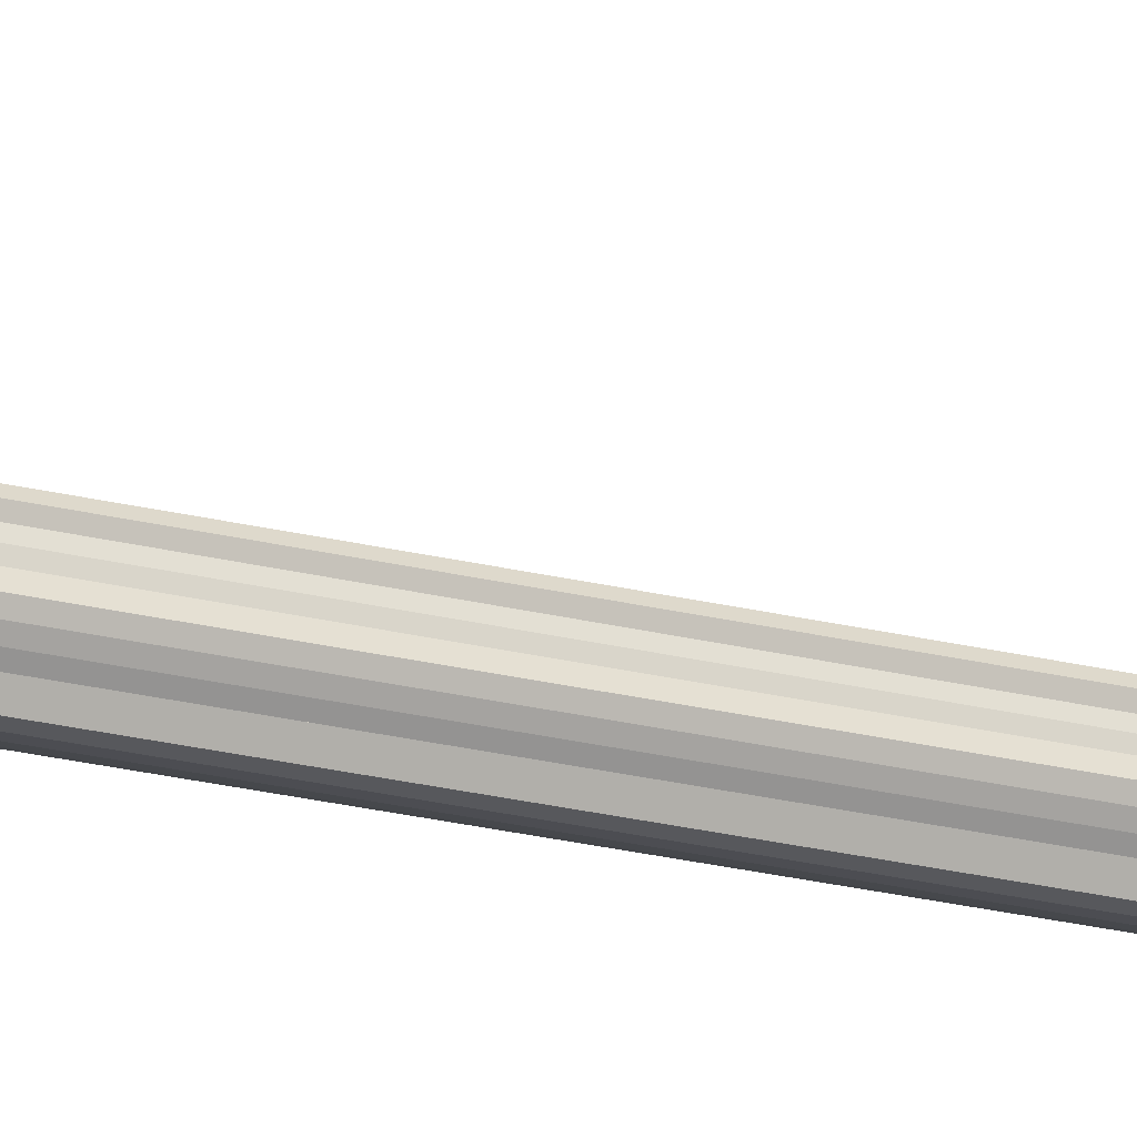
<metadata>
{"format":"obj","ext":"obj","renderer":"f3d","projection":"perspective","resolution":1024,"background":"white","views":[{"elev":-16.1,"azim":58.8,"up":"+Y"}]}
</metadata>
<code>
o Circle
v -0.1044 0.3434 -14.56
v -0.2047 0.313 -14.56
v -0.1995 0.3253 -61.96
v -0.101 0.3552 -61.96
v -0.4448 -0.3182 -14.56
v -0.3783 -0.3993 -14.56
v -0.3712 -0.3926 -61.98
v -0.4365 -0.3131 -61.98
v 0.4943 -0.2257 -14.56
v 0.5247 -0.1253 -14.56
v 0.5149 -0.1238 -61.98
v 0.485 -0.2223 -61.98
v 0.1044 0.3434 -14.56
v -1e-06 0.3537 -14.56
v -1e-06 0.3462 -61.98
v 0.1024 0.3361 -61.98
v -0.5247 -0.1253 -14.56
v -0.4943 -0.2257 -14.56
v -0.485 -0.2223 -61.98
v -0.5149 -0.1238 -61.98
v 0.3783 -0.3993 -14.56
v 0.4448 -0.3182 -14.56
v 0.4365 -0.3131 -61.98
v 0.3907 -0.3926 -61.99
v 0.2972 0.2635 -14.56
v 0.2047 0.313 -14.56
v 0.2009 0.3063 -61.98
v 0.2917 0.2577 -61.98
v 0.2047 -0.5153 -14.56
v 0.2972 -0.2905 -14.56
v 0.2917 -0.2859 -61.98
v 0.2009 -0.5064 -61.98
v -0.4943 0.1838 -14.56
v -0.5247 0.08341 -14.56
v -0.3726 0.0997 -61.96
v -0.3509 0.1712 -61.96
v 0.4448 0.2763 -14.56
v 0.3783 0.3573 -14.56
v 0.3712 0.3498 -61.98
v 0.4365 0.2703 -61.98
v 0 -0.556 -14.56
v 0.1044 -0.5457 -14.56
v 0.1024 -0.5363 -61.98
v 0.001448 -0.5274 -61.96
v -0.3783 0.3573 -14.56
v -0.4448 0.2763 -14.56
v -0.4351 0.2893 -61.96
v -0.3698 0.3689 -61.96
v 0.5247 0.08341 -14.56
v 0.4943 0.1838 -14.56
v 0.3523 0.1522 -61.98
v 0.374 0.08065 -61.98
v -0.2047 -0.5153 -14.56
v -0.1044 -0.5457 -14.56
v -0.101 -0.5173 -61.96
v -0.2009 -0.5064 -61.98
v -0.2972 0.2635 -14.56
v -0.2902 0.2768 -61.96
v -0.2972 -0.2905 -14.56
v -0.2917 -0.2859 -61.98
v 0.535 -0.02097 -14.56
v 0.3813 0.006256 -61.98
v -0.535 -0.02097 -14.56
v -0.3799 0.0253 -61.96
v 0.3827 0.6241 0.8381
v 0.1951 0.681 0.8381
v -0.6022 0.04788 0.8381
v -0.5688 -0.08492 0.8381
v 0.5556 -0.5039 0.8381
v 0.7071 -0.7071 0.8381
v -0.5897 0.1749 0.8381
v 0.7071 0.7071 0.8381
v 0.5556 0.5317 0.8381
v 0.1951 -0.9808 0.8381
v 0.3827 -0.9239 0.8381
v -0.8315 0.5556 0.8381
v -0.5526 0.297 0.8381
v 0.6504 0.297 0.8381
v 0.8315 0.5556 0.8381
v -0.1951 -0.9808 0.8381
v 0 -1 0.8381
v -0.5556 0.5317 0.8381
v -0.7071 0.7071 0.8381
v 0.7 0.04788 0.8381
v 0.6875 0.1749 0.8381
v -0.5556 -0.5039 0.8381
v -0.3827 -0.9239 0.8381
v -0.1951 0.681 0.8381
v -0.3827 0.6241 0.8381
v -0.8315 -0.5556 0.8381
v -0.7071 -0.7071 0.8381
v 0.9239 -0.3827 0.8381
v 0.6875 -0.07914 0.8381
v -1e-06 0.7003 0.8381
v -0.9239 -0.3827 0.8381
v 0.8315 -0.5556 0.8381
v -0.05219 0.3485 -14.56
v 0.05219 0.3485 -14.56
v 0.09754 0.6906 0.8381
v 0.1497 0.5122 -0.9836
v -0.2889 0.6526 0.8381
v -0.1497 0.5122 -0.9836
v 0.4264 0.3976 -0.9836
v -0.2937 0.4685 -0.9836
v -0.1546 0.3282 -14.56
v -0.251 0.2882 -14.56
v 0.2937 0.4685 -0.9836
v 0.4691 0.5779 0.8381
v 0.251 0.2882 -14.56
v -0.4691 0.5779 0.8381
v 0.1546 0.3282 -14.56
v -0.4264 0.3976 -0.9836
v -0.09755 0.6906 0.8381
v -1e-06 0.527 -0.9836
v 0.2889 0.6526 0.8381
v 0.2217 0.4904 -0.9836
v -0.2217 0.4904 -0.9836
v 0.07487 0.5196 -0.9836
v 0.3601 0.4331 -0.9836
v -0.3601 0.4331 -0.9836
v -0.07487 0.5196 -0.9836
v 0.3827 1.969 0.8057
v 0.1951 2.026 0.8057
v 0.5556 1.877 0.8057
v -0.5556 1.877 0.8057
v -0.1951 2.026 0.8057
v -0.3827 1.969 0.8057
v -2e-06 2.045 0.8057
v 0.09754 2.036 0.8057
v 0.1497 1.857 -1.016
v -0.2889 1.998 0.8057
v -0.1497 1.857 -1.016
v 0.4264 1.743 -1.016
v -0.2937 1.814 -1.016
v 0.2937 1.814 -1.016
v 0.4691 1.923 0.8057
v -0.4691 1.923 0.8057
v -0.4264 1.743 -1.016
v -0.09755 2.036 0.8057
v -2e-06 1.872 -1.016
v 0.2889 1.998 0.8057
v 0.2217 1.836 -1.016
v -0.2217 1.836 -1.016
v 0.07487 1.865 -1.016
v 0.3601 1.778 -1.016
v -0.3601 1.778 -1.016
v -0.07487 1.865 -1.016
f 1 105 2 3 4
f 5 6 7 8
f 9 10 11 12
f 13 98 14 15 16
f 17 18 19 20
f 21 22 23 24
f 25 109 26 27 28
f 29 30 31 32
f 33 34 35 36
f 37 38 39 40
f 41 42 43 44
f 45 46 47 48
f 49 50 51 52
f 53 54 55 56
f 2 106 57 58 3
f 6 59 60 7
f 10 61 62 11
f 14 97 1 4 15
f 18 5 8 19
f 22 9 12 23
f 26 111 13 16 27
f 63 17 20 64
f 30 21 24 31
f 34 63 64 35
f 38 25 28 39
f 42 29 32 43
f 46 33 36 47
f 50 37 40 51
f 54 41 44 55
f 57 45 48 58
f 61 49 52 62
f 59 53 56 60
f 118 100 130 144
f 17 63 67 68
f 21 30 69 70
f 63 34 71 67
f 25 38 72 73 103
f 29 42 74 75
f 33 46 76 77
f 37 50 78 79
f 41 54 80 81
f 45 57 112 82 83
f 49 61 84 85
f 53 59 86 87
f 102 121 147 132
f 6 5 90 91
f 10 9 92 93
f 100 116 142 130
f 18 17 68 95
f 22 21 70 96
f 119 103 133 145
f 30 29 75 69
f 34 33 77 71
f 38 37 79 72
f 42 41 81 74
f 46 45 83 76
f 50 49 85 78
f 54 53 87 80
f 82 112 138 125
f 59 6 91 86
f 61 10 93 84
f 104 117 143 134
f 5 18 95 90
f 9 22 96 92
f 90 95 68 67 71 77 76 83 82 110 89 101 88 113 94 99 66 115 65 108 73 72 79 78 85 84 93 92 96 70 69 75 74 81 80 87 86 91
f 113 88 126 139
f 13 111 116 100
f 111 26 107 116
f 115 66 123 141
f 2 105 117 104
f 105 1 102 117
f 120 104 134 146
f 14 98 118 114
f 98 13 100 118
f 65 115 141 122
f 26 109 119 107
f 109 25 103 119
f 73 108 136 124
f 57 106 120 112
f 106 2 104 120
f 114 118 144 140
f 1 97 121 102
f 97 14 114 121
f 142 135 122 141
f 143 132 126 131
f 144 130 123 129
f 145 133 124 136
f 146 134 127 137
f 147 140 128 139
f 130 142 141 123
f 134 143 131 127
f 140 144 129 128
f 135 145 136 122
f 138 146 137 125
f 132 147 139 126
f 99 94 128 129
f 89 110 137 127
f 112 120 146 138
f 117 102 132 143
f 103 73 124 133
f 88 101 131 126
f 94 113 139 128
f 66 99 129 123
f 110 82 125 137
f 107 119 145 135
f 101 89 127 131
f 108 65 122 136
f 116 107 135 142
f 121 114 140 147

</code>
